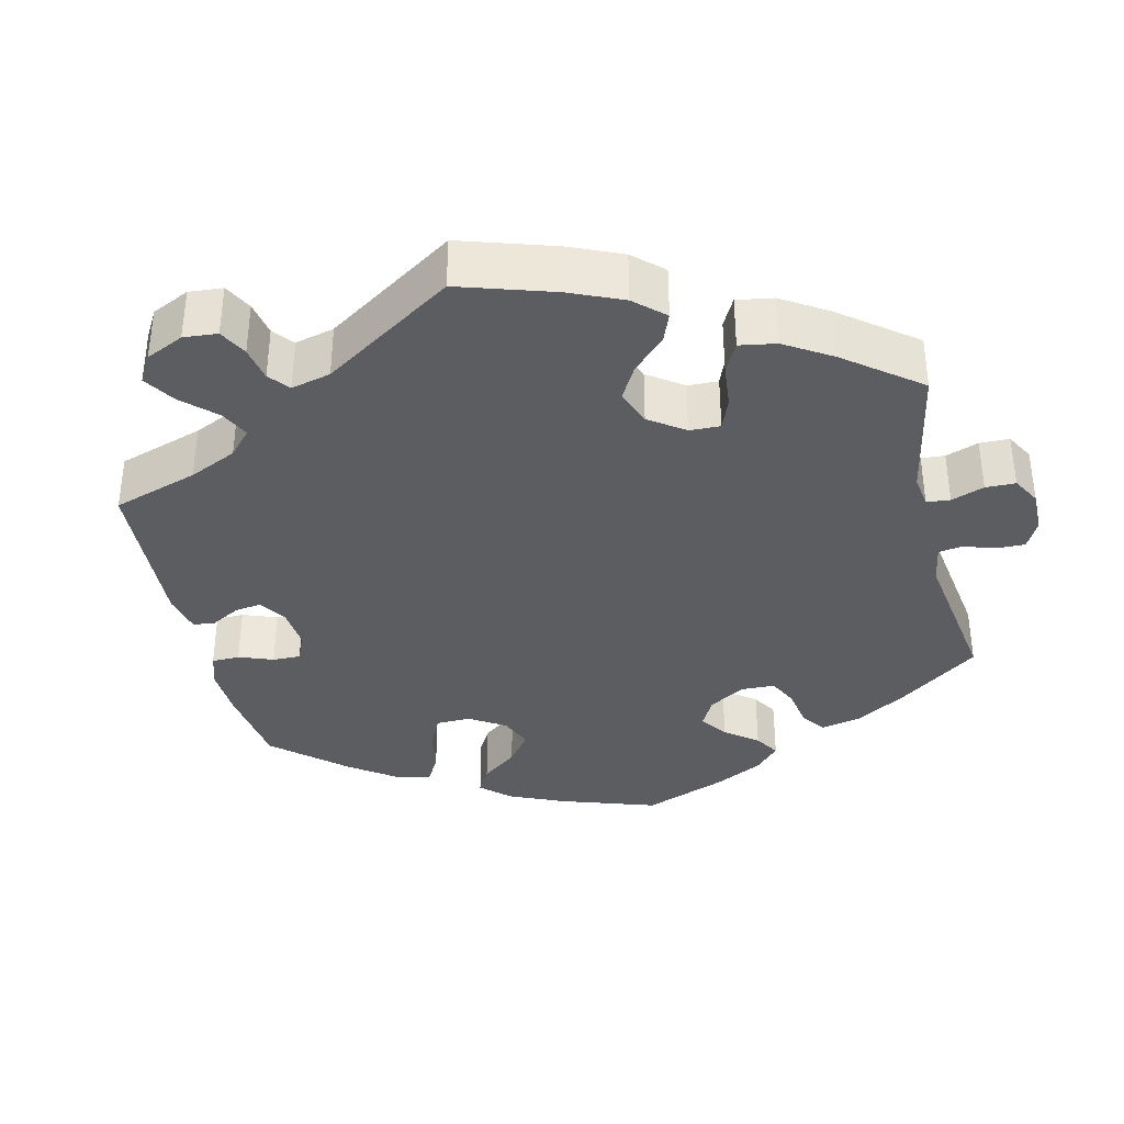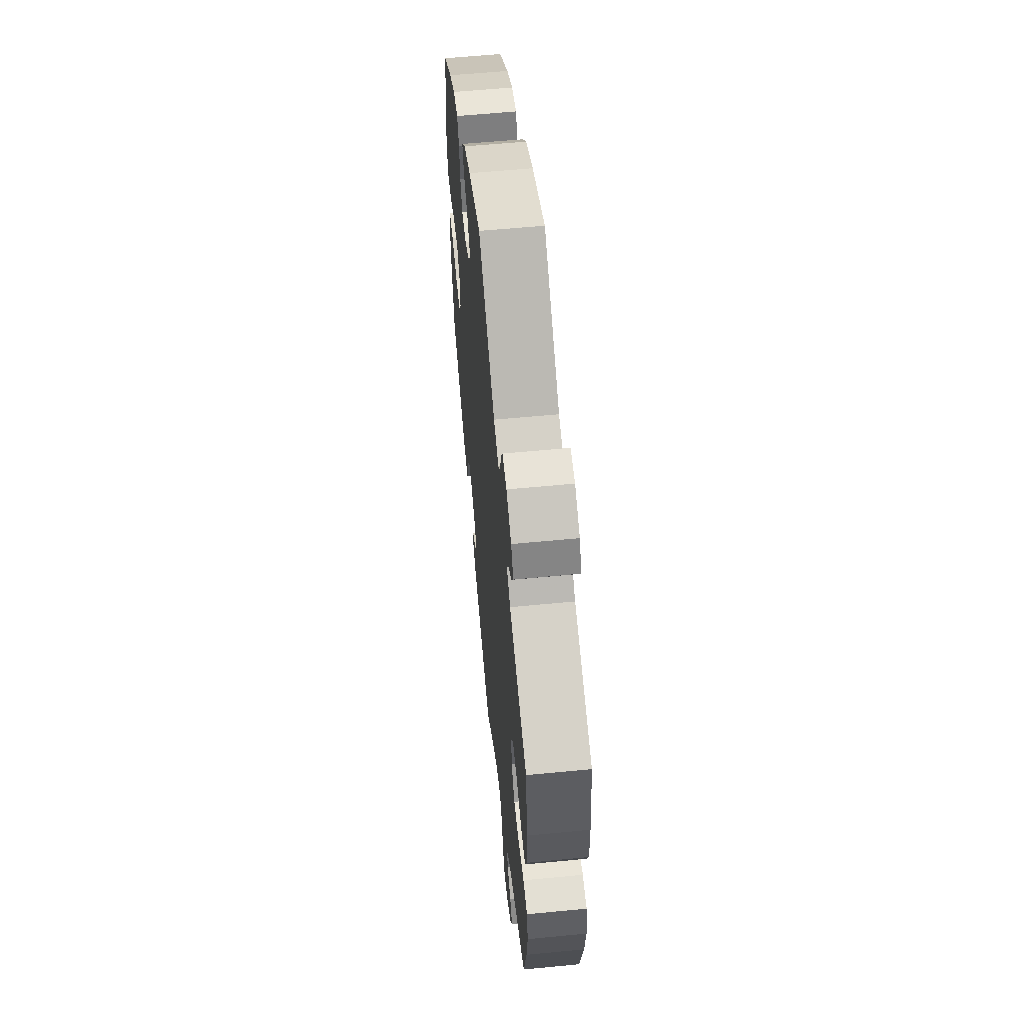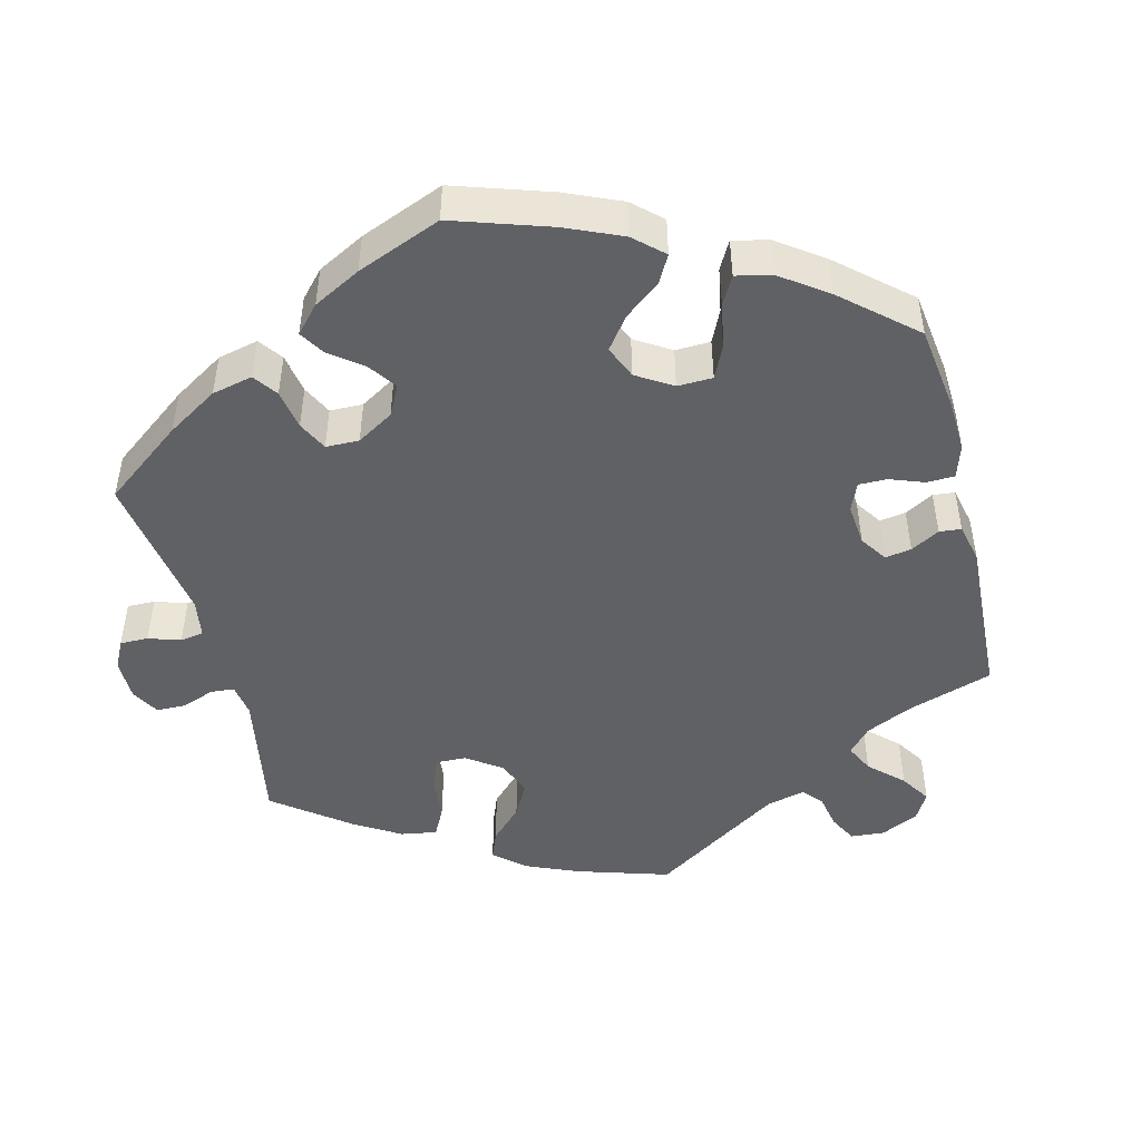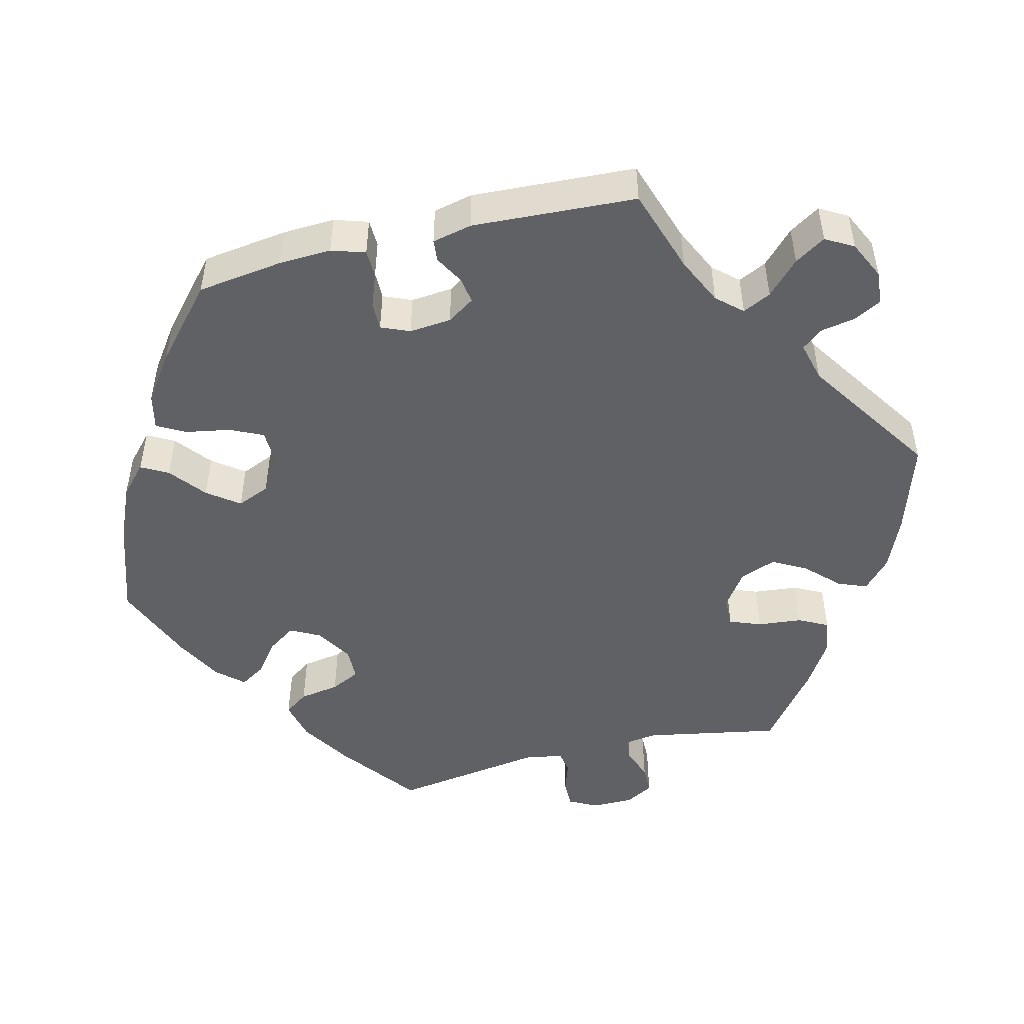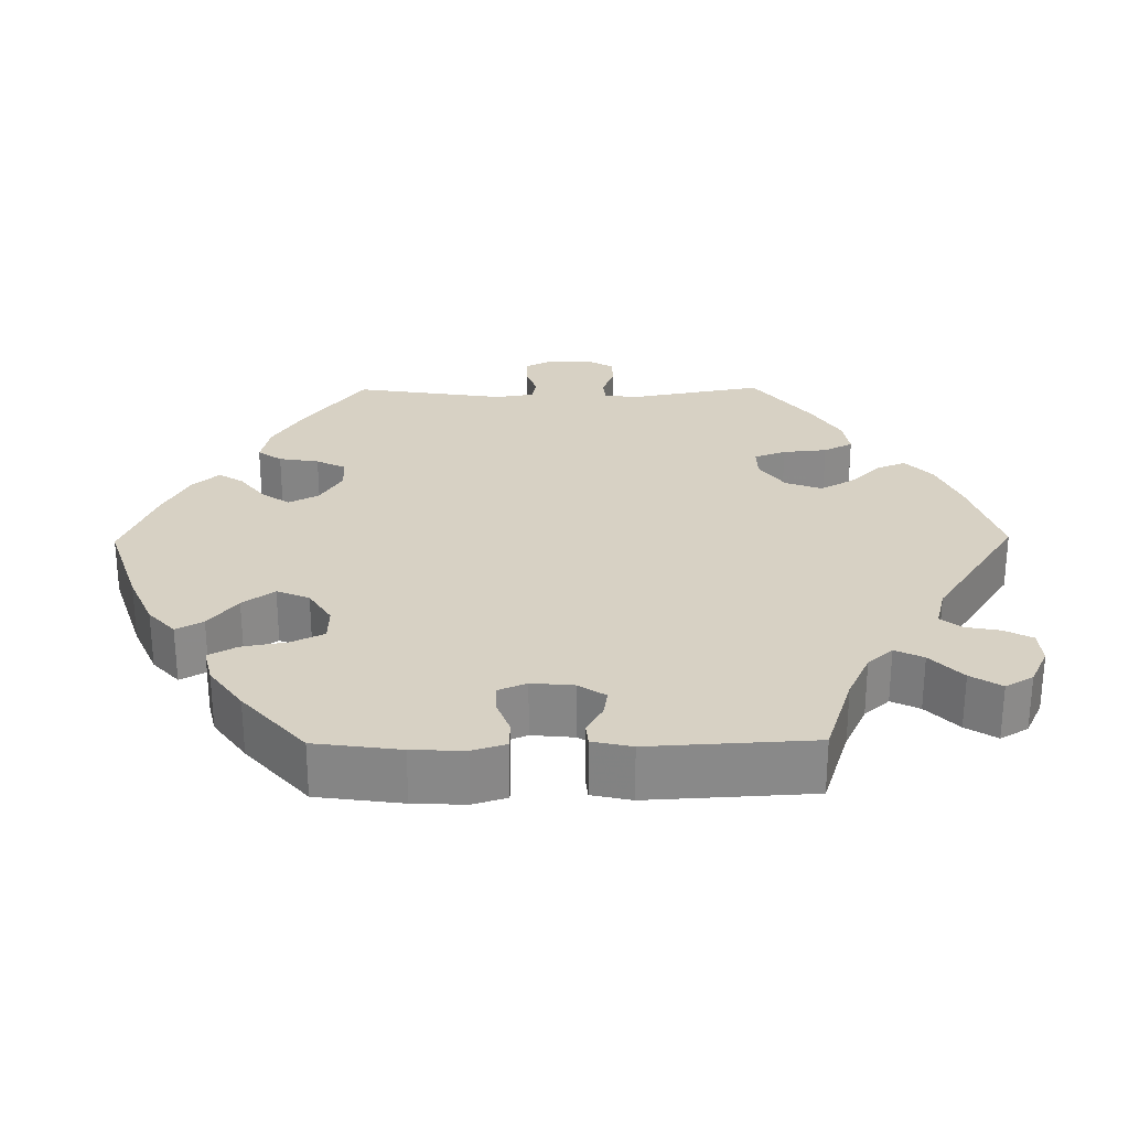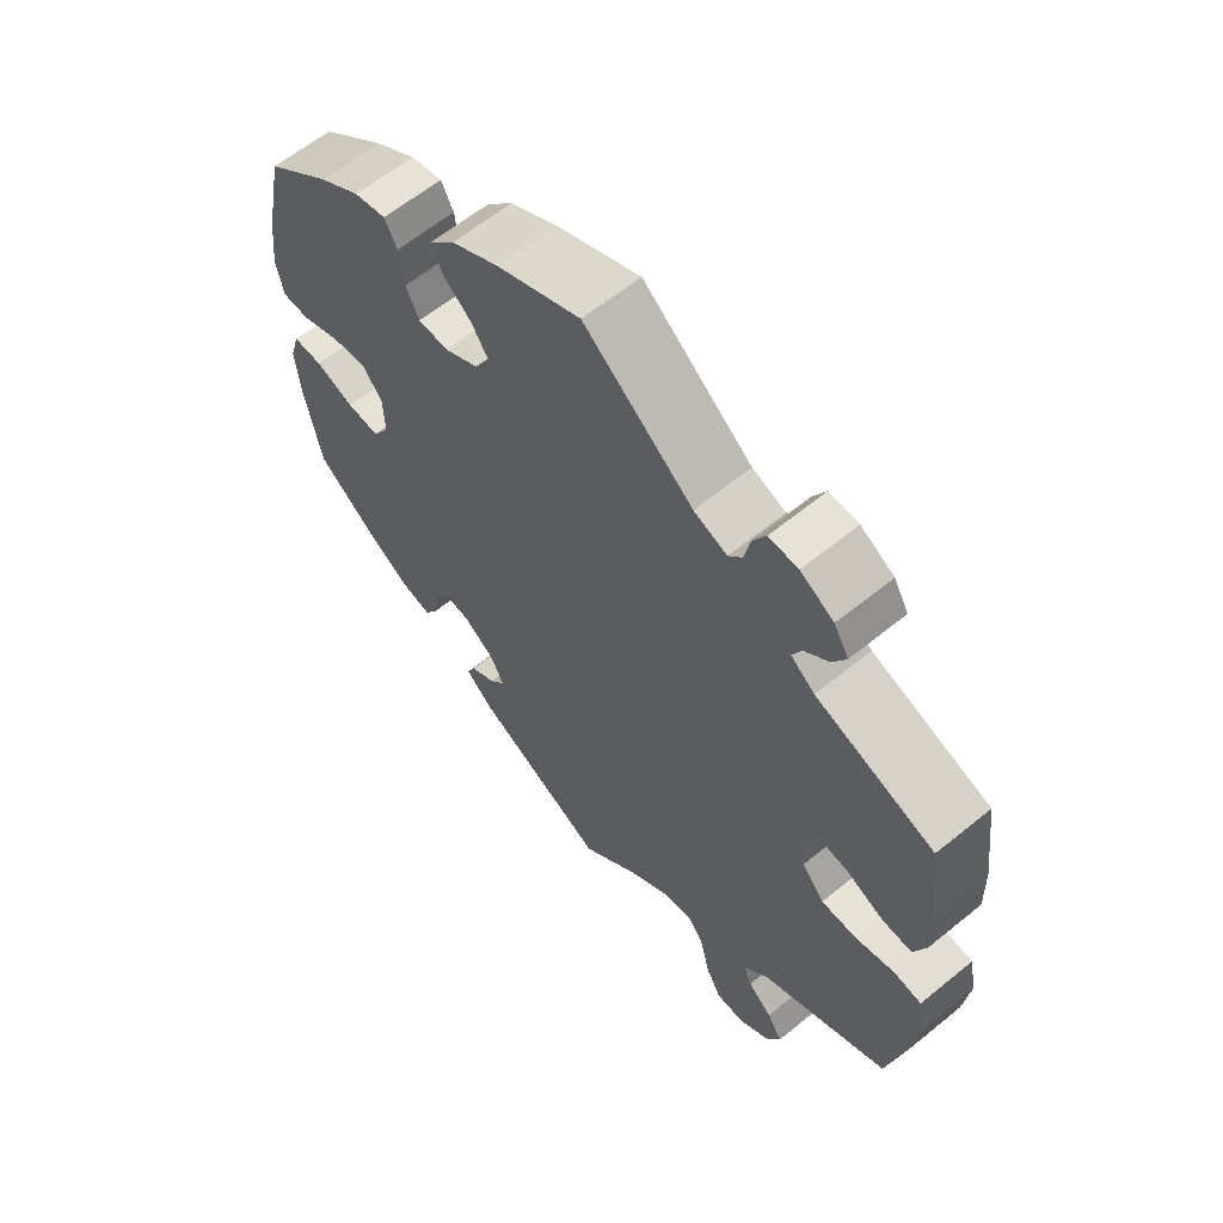
<metadata>
{"format":"obj","ext":"obj","renderer":"f3d","projection":"perspective","resolution":1024,"background":"white","views":[{"elev":-36.3,"azim":-106.9,"up":"+Y"},{"elev":58.9,"azim":-95.7,"up":"+Z"},{"elev":-47.5,"azim":74.2,"up":"+Y"},{"elev":-48.7,"azim":163.9,"up":"+Y"},{"elev":27.1,"azim":149.3,"up":"+Y"},{"elev":61.6,"azim":-129.7,"up":"+Z"}]}
</metadata>
<code>
v 0.411 0.07 -0.358
v 0.353 0.07 -0.395
v 0.308 0.07 -0.405
v 0.289 0.07 -0.374
v 0.281 0.07 -0.327
v 0.263 0.07 -0.295
v 0.223 0.07 -0.3
v 0.178 0.07 -0.332
v 0.159 0.07 -0.37
v 0.181 0.07 -0.397
v 0.218 0.07 -0.419
v 0.23 0.07 -0.445
v 0.191 0.07 -0.481
v 0 0.07 -0.578
v -0.087 0.07 -0.5
v -0.143 0.07 -0.461
v -0.186 0.07 -0.452
v -0.209 0.07 -0.486
v -0.223 0.07 -0.544
v -0.245 0.07 -0.586
v -0.287 0.07 -0.586
v -0.332 0.07 -0.555
v -0.351 0.07 -0.515
v -0.329 0.07 -0.48
v -0.294 0.07 -0.45
v -0.282 0.07 -0.418
v -0.319 0.07 -0.38
v -0.501 0.07 -0.289
v -0.529 0.07 -0.164
v -0.538 0.07 -0.089
v -0.527 0.07 -0.038
v -0.487 0.07 -0.032
v -0.43 0.07 -0.047
v -0.38 0.07 -0.046
v -0.348 0.07 -0.007
v -0.343 0.07 0.049
v -0.362 0.07 0.084
v -0.406 0.07 0.077
v -0.459 0.07 0.053
v -0.502 0.07 0.051
v -0.519 0.07 0.096
v -0.517 0.07 0.167
v -0.501 0.07 0.289
v -0.331 0.07 0.349
v -0.297 0.07 0.376
v -0.31 0.07 0.404
v -0.345 0.07 0.433
v -0.364 0.07 0.467
v -0.343 0.07 0.503
v -0.295 0.07 0.531
v -0.253 0.07 0.533
v -0.235 0.07 0.501
v -0.226 0.07 0.458
v -0.206 0.07 0.434
v -0.158 0.07 0.452
v -0.001 0.07 0.578
v 0.119 0.07 0.527
v 0.188 0.07 0.49
v 0.225 0.07 0.45
v 0.209 0.07 0.415
v 0.168 0.07 0.381
v 0.144 0.07 0.345
v 0.165 0.07 0.307
v 0.214 0.07 0.28
v 0.258 0.07 0.282
v 0.277 0.07 0.322
v 0.284 0.07 0.375
v 0.302 0.07 0.409
v 0.348 0.07 0.399
v 0.407 0.07 0.362
v 0.5 0.07 0.289
v 0.527 0.07 0.159
v 0.536 0.07 0.08
v 0.525 0.07 0.03
v 0.485 0.07 0.029
v 0.429 0.07 0.051
v 0.378 0.07 0.057
v 0.35 0.07 0.02
v 0.348 0.07 -0.035
v 0.372 0.07 -0.074
v 0.419 0.07 -0.07
v 0.475 0.07 -0.05
v 0.517 0.07 -0.049
v 0.531 0.07 -0.095
v 0.524 0.07 -0.168
v 0.5 0.07 -0.289
v 0.411 0 -0.358
v 0.353 0 -0.395
v 0.308 0 -0.405
v 0.289 0 -0.374
v 0.281 0 -0.327
v 0.263 0 -0.295
v 0.223 0 -0.3
v 0.178 0 -0.332
v 0.159 0 -0.37
v 0.181 0 -0.397
v 0.218 0 -0.419
v 0.23 0 -0.445
v 0.191 0 -0.481
v 0 0 -0.578
v -0.087 0 -0.5
v -0.143 0 -0.461
v -0.186 0 -0.452
v -0.209 0 -0.486
v -0.223 0 -0.544
v -0.245 0 -0.586
v -0.287 0 -0.586
v -0.332 0 -0.555
v -0.351 0 -0.515
v -0.329 0 -0.48
v -0.294 0 -0.45
v -0.282 0 -0.418
v -0.319 0 -0.38
v -0.501 0 -0.289
v -0.529 0 -0.164
v -0.538 0 -0.089
v -0.527 0 -0.038
v -0.487 0 -0.032
v -0.43 0 -0.047
v -0.38 0 -0.046
v -0.348 0 -0.007
v -0.343 0 0.049
v -0.362 0 0.084
v -0.406 0 0.077
v -0.459 0 0.053
v -0.502 0 0.051
v -0.519 0 0.096
v -0.517 0 0.167
v -0.501 0 0.289
v -0.331 0 0.349
v -0.297 0 0.376
v -0.31 0 0.404
v -0.345 0 0.433
v -0.364 0 0.467
v -0.343 0 0.503
v -0.295 0 0.531
v -0.253 0 0.533
v -0.235 0 0.501
v -0.226 0 0.458
v -0.206 0 0.434
v -0.158 0 0.452
v -0.001 0 0.578
v 0.119 0 0.527
v 0.188 0 0.49
v 0.225 0 0.45
v 0.209 0 0.415
v 0.168 0 0.381
v 0.144 0 0.345
v 0.165 0 0.307
v 0.214 0 0.28
v 0.258 0 0.282
v 0.277 0 0.322
v 0.284 0 0.375
v 0.302 0 0.409
v 0.348 0 0.399
v 0.407 0 0.362
v 0.5 0 0.289
v 0.527 0 0.159
v 0.536 0 0.08
v 0.525 0 0.03
v 0.485 0 0.029
v 0.429 0 0.051
v 0.378 0 0.057
v 0.35 0 0.02
v 0.348 0 -0.035
v 0.372 0 -0.074
v 0.419 0 -0.07
v 0.475 0 -0.05
v 0.517 0 -0.049
v 0.531 0 -0.095
v 0.524 0 -0.168
v 0.5 0 -0.289
f 81 82 83 84
f 80 81 84 85
f 73 74 75 76
f 73 76 77
f 72 73 77
f 71 72 77
f 70 71 77 78
f 66 67 68 69
f 65 66 69 70
f 58 59 60 61
f 58 61 62
f 55 56 57 58
f 54 55 58 62
f 50 51 52 53
f 50 53 54
f 49 50 54
f 46 47 48 49
f 45 46 49 54
f 44 45 54 62
f 38 39 40 41
f 37 38 41 42
f 30 31 32 33
f 30 33 34
f 27 28 29 30
f 26 27 30 34
f 22 23 24 25
f 22 25 26
f 21 22 26
f 18 19 20 21
f 17 18 21 26
f 16 17 26 34
f 12 13 14 15
f 10 11 12 15
f 9 10 15 16
f 8 9 16 34
f 2 3 4 5
f 2 5 6
f 1 2 6
f 80 85 86 1
f 65 70 78
f 64 65 78 79
f 63 64 79
f 62 63 79
f 44 62 79
f 37 42 43 44
f 36 37 44 79
f 35 36 79 80
f 7 8 34 35
f 6 7 35 80
f 1 6 80
f 170 169 168 167
f 171 170 167 166
f 162 161 160 159
f 163 162 159
f 163 159 158
f 163 158 157
f 164 163 157 156
f 155 154 153 152
f 156 155 152 151
f 147 146 145 144
f 148 147 144
f 144 143 142 141
f 148 144 141 140
f 139 138 137 136
f 140 139 136
f 140 136 135
f 135 134 133 132
f 140 135 132 131
f 148 140 131 130
f 127 126 125 124
f 128 127 124 123
f 119 118 117 116
f 120 119 116
f 116 115 114 113
f 120 116 113 112
f 111 110 109 108
f 112 111 108
f 112 108 107
f 107 106 105 104
f 112 107 104 103
f 120 112 103 102
f 101 100 99 98
f 101 98 97 96
f 102 101 96 95
f 120 102 95 94
f 91 90 89 88
f 92 91 88
f 92 88 87
f 87 172 171 166
f 164 156 151
f 165 164 151 150
f 165 150 149
f 165 149 148
f 165 148 130
f 130 129 128 123
f 165 130 123 122
f 166 165 122 121
f 121 120 94 93
f 166 121 93 92
f 166 92 87
f 1 87 88 2
f 2 88 89 3
f 3 89 90 4
f 4 90 91 5
f 5 91 92 6
f 6 92 93 7
f 7 93 94 8
f 8 94 95 9
f 9 95 96 10
f 10 96 97 11
f 11 97 98 12
f 12 98 99 13
f 13 99 100 14
f 14 100 101 15
f 15 101 102 16
f 16 102 103 17
f 17 103 104 18
f 18 104 105 19
f 19 105 106 20
f 20 106 107 21
f 21 107 108 22
f 22 108 109 23
f 23 109 110 24
f 24 110 111 25
f 25 111 112 26
f 26 112 113 27
f 27 113 114 28
f 28 114 115 29
f 29 115 116 30
f 30 116 117 31
f 31 117 118 32
f 32 118 119 33
f 33 119 120 34
f 34 120 121 35
f 35 121 122 36
f 36 122 123 37
f 37 123 124 38
f 38 124 125 39
f 39 125 126 40
f 40 126 127 41
f 41 127 128 42
f 42 128 129 43
f 43 129 130 44
f 44 130 131 45
f 45 131 132 46
f 46 132 133 47
f 47 133 134 48
f 48 134 135 49
f 49 135 136 50
f 50 136 137 51
f 51 137 138 52
f 52 138 139 53
f 53 139 140 54
f 54 140 141 55
f 55 141 142 56
f 56 142 143 57
f 57 143 144 58
f 58 144 145 59
f 59 145 146 60
f 60 146 147 61
f 61 147 148 62
f 62 148 149 63
f 63 149 150 64
f 64 150 151 65
f 65 151 152 66
f 66 152 153 67
f 67 153 154 68
f 68 154 155 69
f 69 155 156 70
f 70 156 157 71
f 71 157 158 72
f 72 158 159 73
f 73 159 160 74
f 74 160 161 75
f 75 161 162 76
f 76 162 163 77
f 77 163 164 78
f 78 164 165 79
f 79 165 166 80
f 80 166 167 81
f 81 167 168 82
f 82 168 169 83
f 83 169 170 84
f 84 170 171 85
f 85 171 172 86
f 86 172 87 1

</code>
